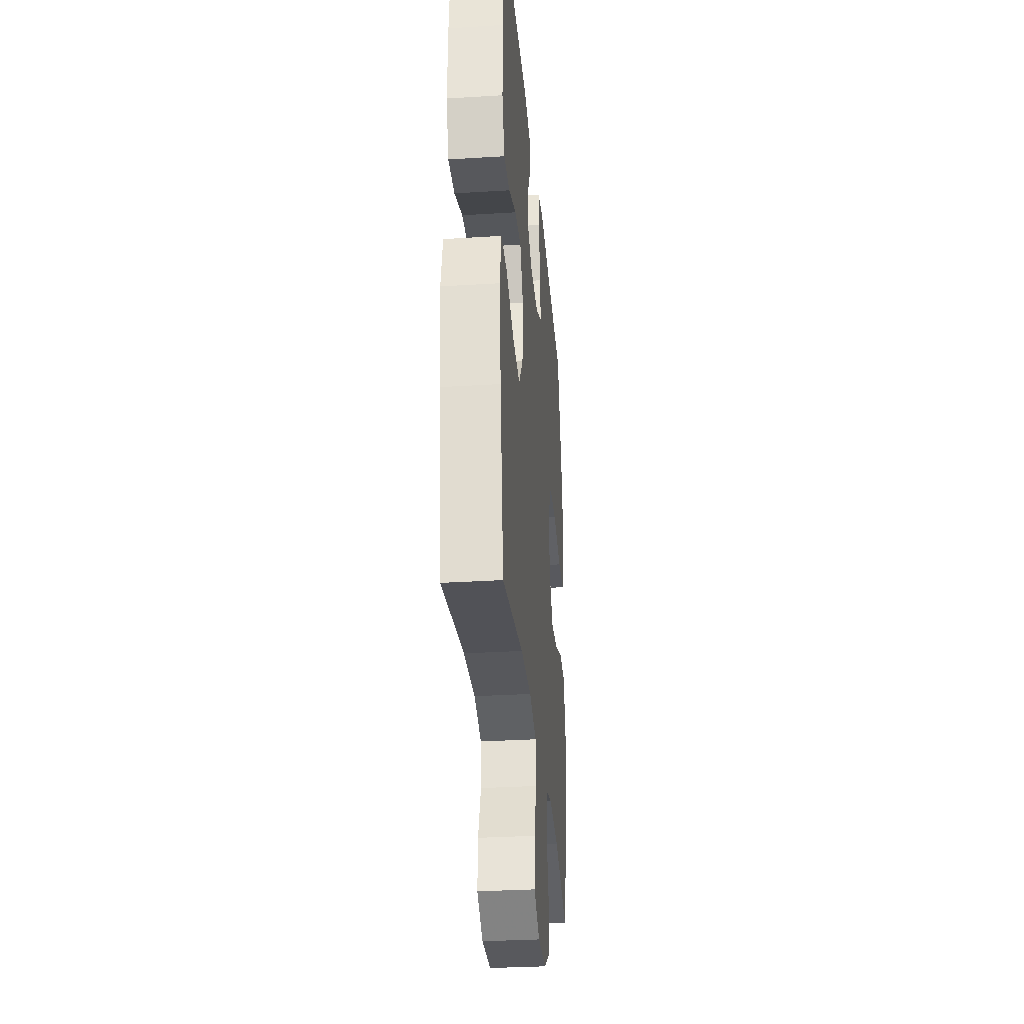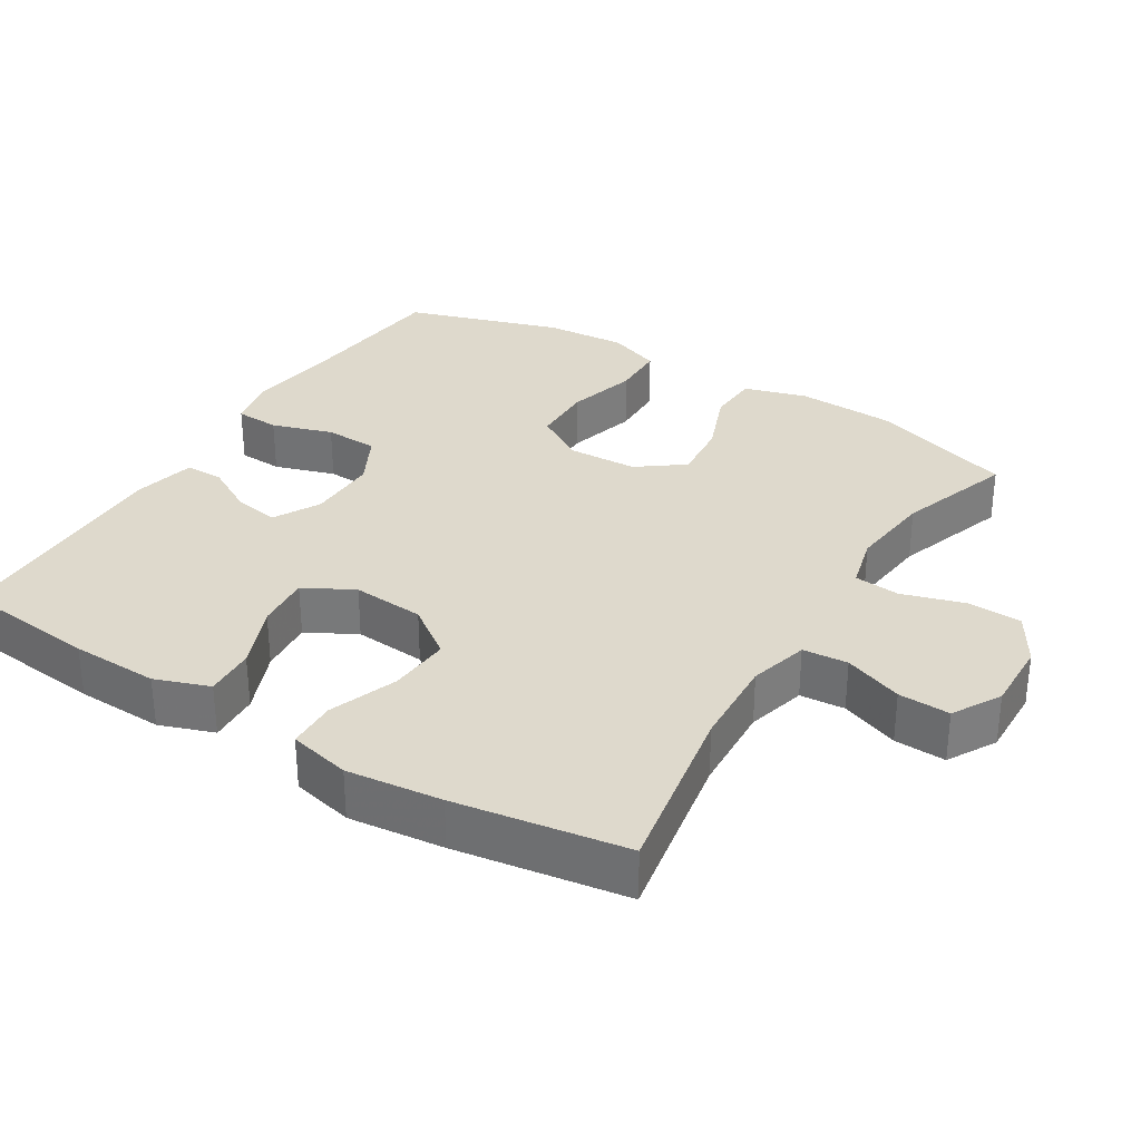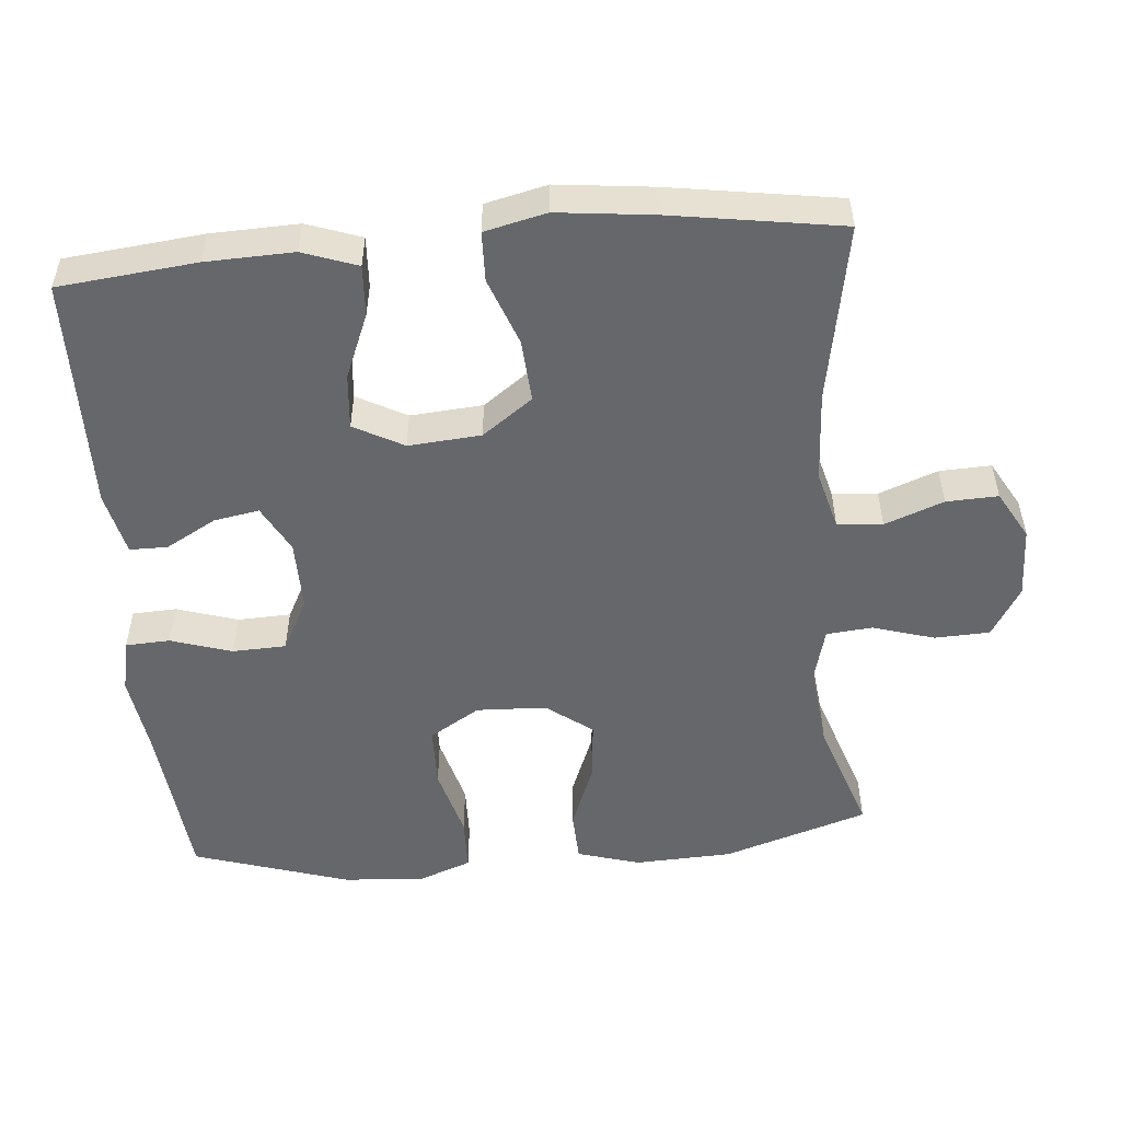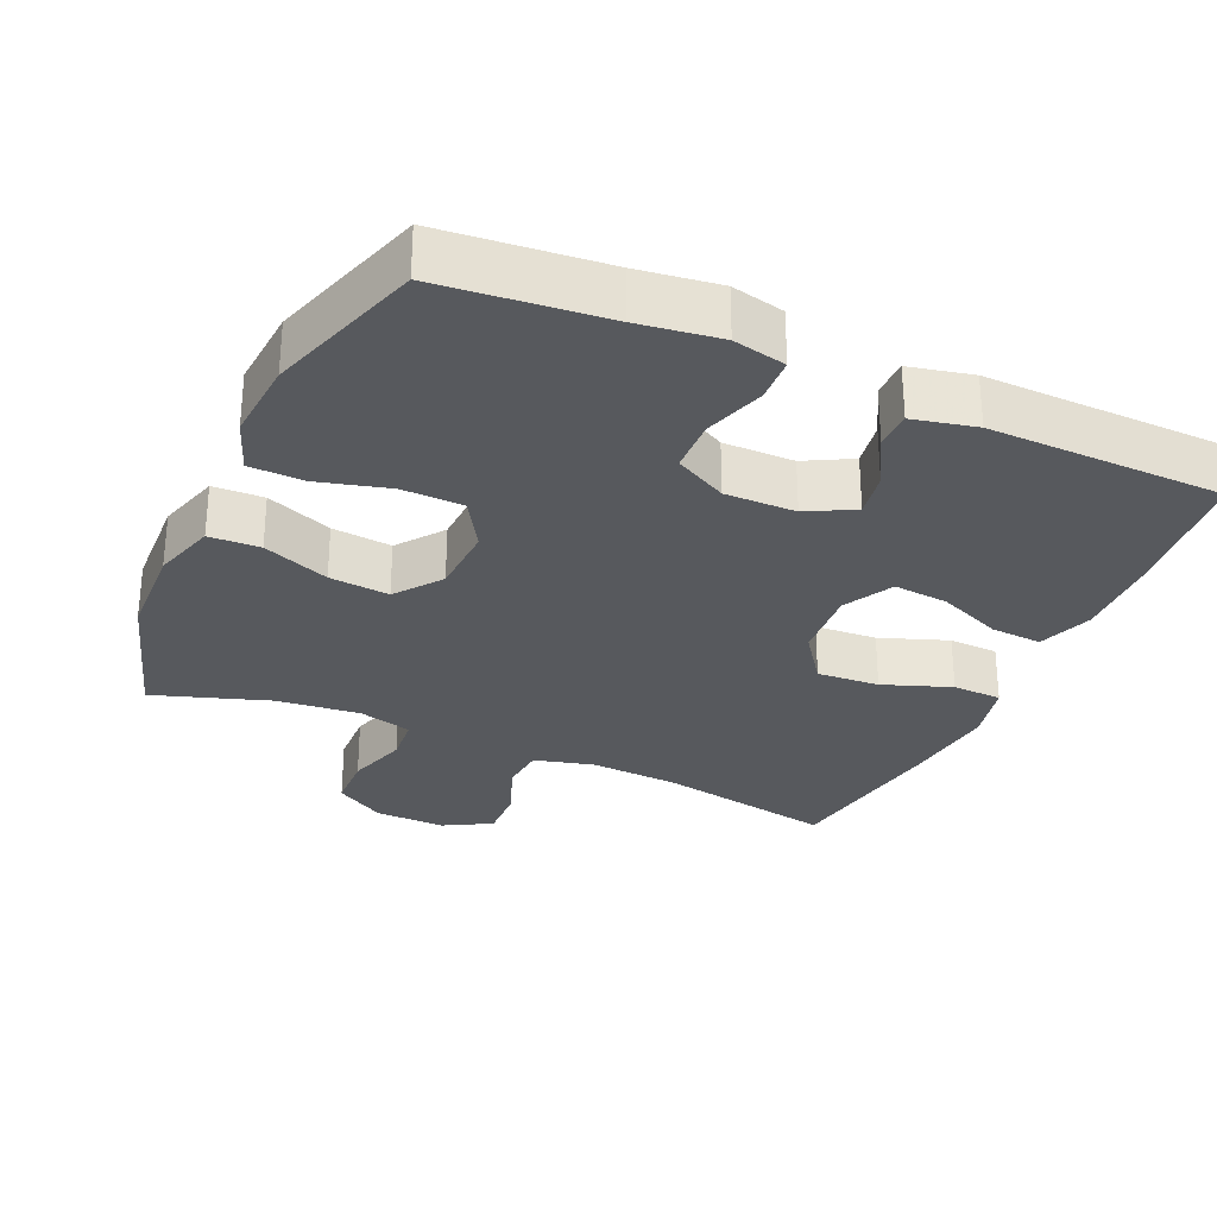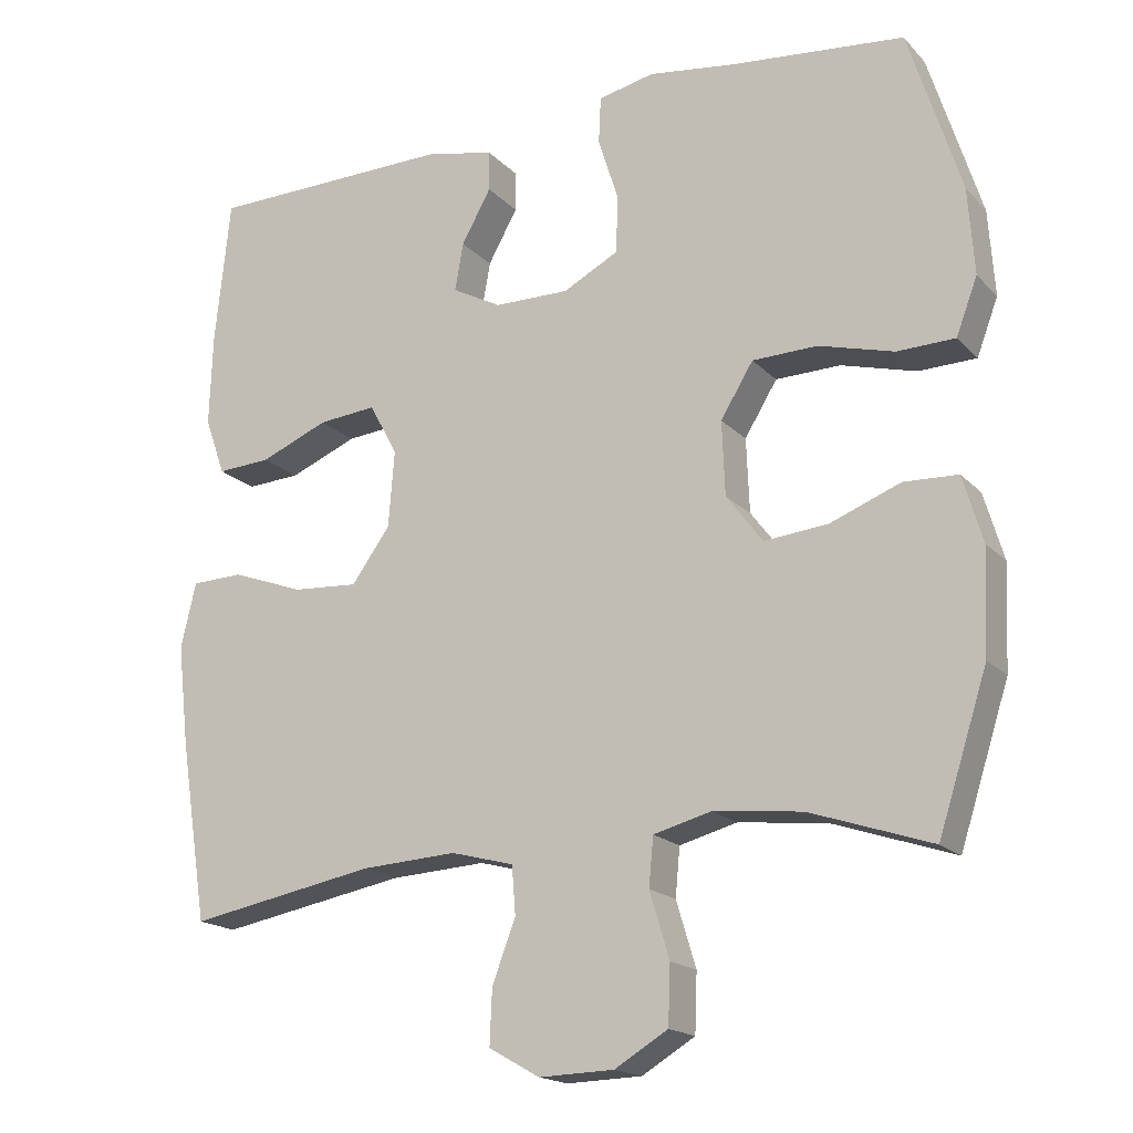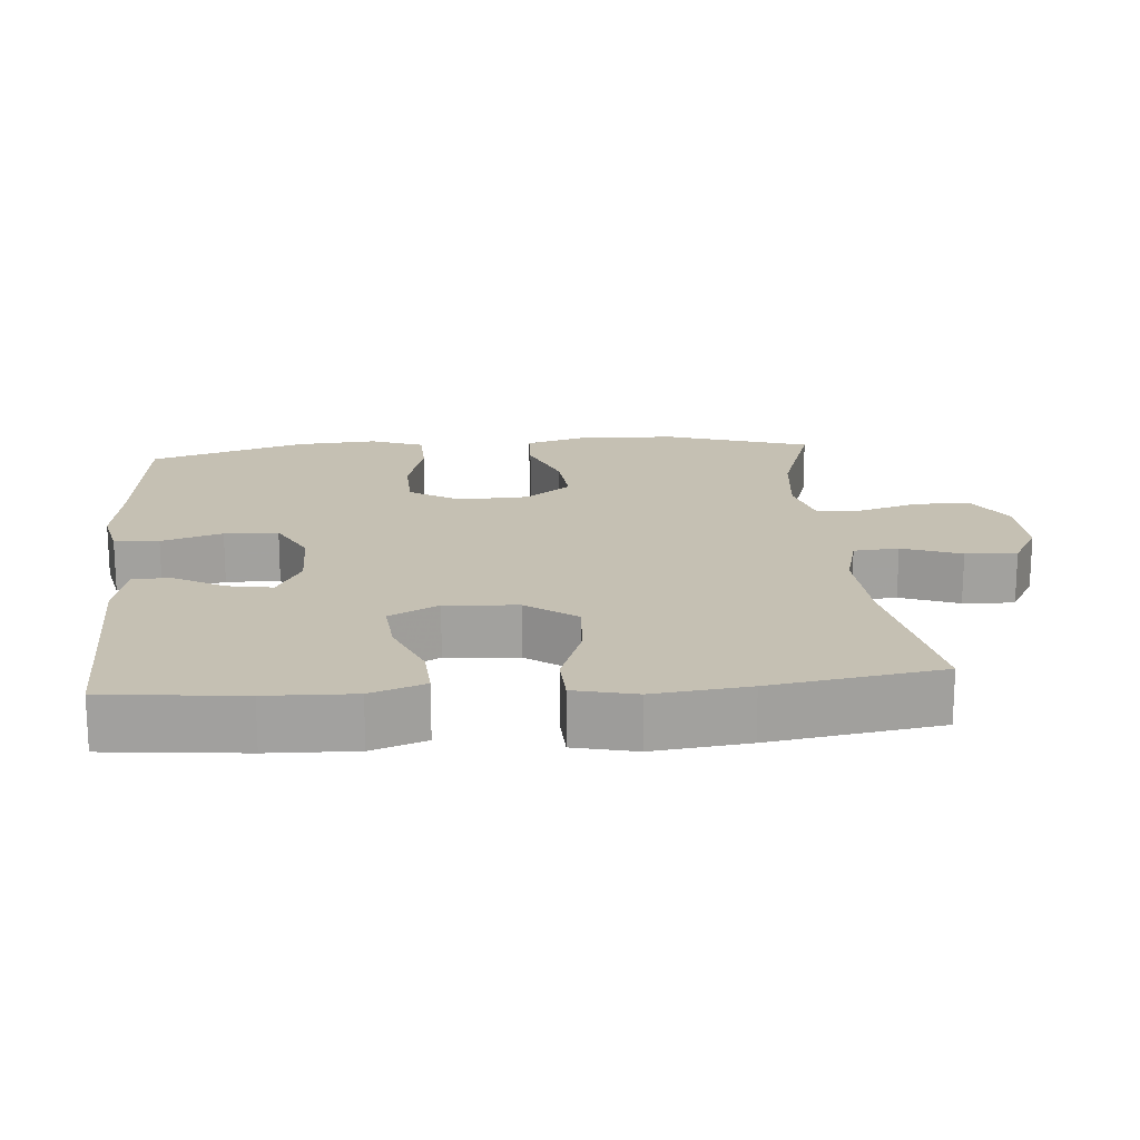
<metadata>
{"format":"obj","ext":"obj","renderer":"f3d","projection":"perspective","resolution":1024,"background":"white","views":[{"elev":-31.8,"azim":95.0,"up":"+Z"},{"elev":31.9,"azim":121.7,"up":"+Y"},{"elev":-52.1,"azim":95.0,"up":"+Y"},{"elev":-29.4,"azim":-24.3,"up":"+Y"},{"elev":-17.8,"azim":-151.4,"up":"+Z"},{"elev":18.1,"azim":85.2,"up":"+Y"}]}
</metadata>
<code>
v -0.5 0.07 0.5
v -0.27 0.07 0.523
v -0.156 0.07 0.539
v -0.082 0.07 0.523
v -0.079 0.07 0.461
v -0.106 0.07 0.376
v -0.103 0.07 0.301
v -0.03 0.07 0.263
v 0.069 0.07 0.264
v 0.134 0.07 0.299
v 0.123 0.07 0.362
v 0.084 0.07 0.432
v 0.084 0.07 0.485
v 0.172 0.07 0.505
v 0.5 0.07 0.5
v 0.52 0.07 0.308
v 0.524 0.07 0.186
v 0.497 0.07 0.11
v 0.426 0.07 0.114
v 0.336 0.07 0.151
v 0.259 0.07 0.158
v 0.222 0.07 0.089
v 0.23 0.07 -0.012
v 0.281 0.07 -0.082
v 0.368 0.07 -0.076
v 0.463 0.07 -0.041
v 0.532 0.07 -0.043
v 0.552 0.07 -0.129
v 0.537 0.07 -0.262
v 0.5 0.07 -0.5
v 0.252 0.07 -0.455
v 0.126 0.07 -0.448
v 0.043 0.07 -0.47
v 0.038 0.07 -0.533
v 0.069 0.07 -0.615
v 0.072 0.07 -0.687
v 0.005 0.07 -0.725
v -0.094 0.07 -0.722
v -0.164 0.07 -0.68
v -0.167 0.07 -0.603
v -0.141 0.07 -0.517
v -0.147 0.07 -0.453
v -0.223 0.07 -0.433
v -0.34 0.07 -0.446
v -0.5 0.07 -0.5
v -0.565 0.07 -0.298
v -0.571 0.07 -0.162
v -0.545 0.07 -0.074
v -0.474 0.07 -0.071
v -0.381 0.07 -0.107
v -0.297 0.07 -0.115
v -0.249 0.07 -0.051
v -0.245 0.07 0.047
v -0.288 0.07 0.117
v -0.374 0.07 0.119
v -0.473 0.07 0.092
v -0.549 0.07 0.094
v -0.577 0.07 0.168
v -0.569 0.07 0.282
v -0.5 0 0.5
v -0.27 0 0.523
v -0.156 0 0.539
v -0.082 0 0.523
v -0.079 0 0.461
v -0.106 0 0.376
v -0.103 0 0.301
v -0.03 0 0.263
v 0.069 0 0.264
v 0.134 0 0.299
v 0.123 0 0.362
v 0.084 0 0.432
v 0.084 0 0.485
v 0.172 0 0.505
v 0.5 0 0.5
v 0.52 0 0.308
v 0.524 0 0.186
v 0.497 0 0.11
v 0.426 0 0.114
v 0.336 0 0.151
v 0.259 0 0.158
v 0.222 0 0.089
v 0.23 0 -0.012
v 0.281 0 -0.082
v 0.368 0 -0.076
v 0.463 0 -0.041
v 0.532 0 -0.043
v 0.552 0 -0.129
v 0.537 0 -0.262
v 0.5 0 -0.5
v 0.252 0 -0.455
v 0.126 0 -0.448
v 0.043 0 -0.47
v 0.038 0 -0.533
v 0.069 0 -0.615
v 0.072 0 -0.687
v 0.005 0 -0.725
v -0.094 0 -0.722
v -0.164 0 -0.68
v -0.167 0 -0.603
v -0.141 0 -0.517
v -0.147 0 -0.453
v -0.223 0 -0.433
v -0.34 0 -0.446
v -0.5 0 -0.5
v -0.565 0 -0.298
v -0.571 0 -0.162
v -0.545 0 -0.074
v -0.474 0 -0.071
v -0.381 0 -0.107
v -0.297 0 -0.115
v -0.249 0 -0.051
v -0.245 0 0.047
v -0.288 0 0.117
v -0.374 0 0.119
v -0.473 0 0.092
v -0.549 0 0.094
v -0.577 0 0.168
v -0.569 0 0.282
f 59 1 2
f 58 59 2
f 57 58 2
f 56 57 2
f 55 56 2
f 4 5 6
f 3 4 6
f 2 3 6
f 55 2 6
f 54 55 6
f 53 54 6 7
f 52 53 7 8
f 48 49 50
f 47 48 50
f 46 47 50
f 45 46 50
f 44 45 50
f 43 44 50 51
f 42 43 51 52
f 39 40 41
f 38 39 41
f 37 38 41
f 36 37 41
f 35 36 41
f 34 35 41
f 33 34 41 42
f 52 8 9
f 42 52 9
f 33 42 9
f 32 33 9
f 29 30 31
f 28 29 31
f 27 28 31
f 26 27 31
f 25 26 31
f 24 25 31 32
f 18 19 20
f 17 18 20
f 16 17 20
f 15 16 20
f 14 15 20
f 13 14 20
f 12 13 20
f 11 12 20
f 10 11 20 21
f 9 10 21 22
f 23 24 32
f 9 22 23 32
f 61 60 118
f 61 118 117
f 61 117 116
f 61 116 115
f 61 115 114
f 65 64 63
f 65 63 62
f 65 62 61
f 65 61 114
f 65 114 113
f 66 65 113 112
f 67 66 112 111
f 109 108 107
f 109 107 106
f 109 106 105
f 109 105 104
f 109 104 103
f 110 109 103 102
f 111 110 102 101
f 100 99 98
f 100 98 97
f 100 97 96
f 100 96 95
f 100 95 94
f 100 94 93
f 101 100 93 92
f 68 67 111
f 68 111 101
f 68 101 92
f 68 92 91
f 90 89 88
f 90 88 87
f 90 87 86
f 90 86 85
f 90 85 84
f 91 90 84 83
f 79 78 77
f 79 77 76
f 79 76 75
f 79 75 74
f 79 74 73
f 79 73 72
f 79 72 71
f 79 71 70
f 80 79 70 69
f 81 80 69 68
f 91 83 82
f 91 82 81 68
f 1 60 61 2
f 2 61 62 3
f 3 62 63 4
f 4 63 64 5
f 5 64 65 6
f 6 65 66 7
f 7 66 67 8
f 8 67 68 9
f 9 68 69 10
f 10 69 70 11
f 11 70 71 12
f 12 71 72 13
f 13 72 73 14
f 14 73 74 15
f 15 74 75 16
f 16 75 76 17
f 17 76 77 18
f 18 77 78 19
f 19 78 79 20
f 20 79 80 21
f 21 80 81 22
f 22 81 82 23
f 23 82 83 24
f 24 83 84 25
f 25 84 85 26
f 26 85 86 27
f 27 86 87 28
f 28 87 88 29
f 29 88 89 30
f 30 89 90 31
f 31 90 91 32
f 32 91 92 33
f 33 92 93 34
f 34 93 94 35
f 35 94 95 36
f 36 95 96 37
f 37 96 97 38
f 38 97 98 39
f 39 98 99 40
f 40 99 100 41
f 41 100 101 42
f 42 101 102 43
f 43 102 103 44
f 44 103 104 45
f 45 104 105 46
f 46 105 106 47
f 47 106 107 48
f 48 107 108 49
f 49 108 109 50
f 50 109 110 51
f 51 110 111 52
f 52 111 112 53
f 53 112 113 54
f 54 113 114 55
f 55 114 115 56
f 56 115 116 57
f 57 116 117 58
f 58 117 118 59
f 59 118 60 1

</code>
